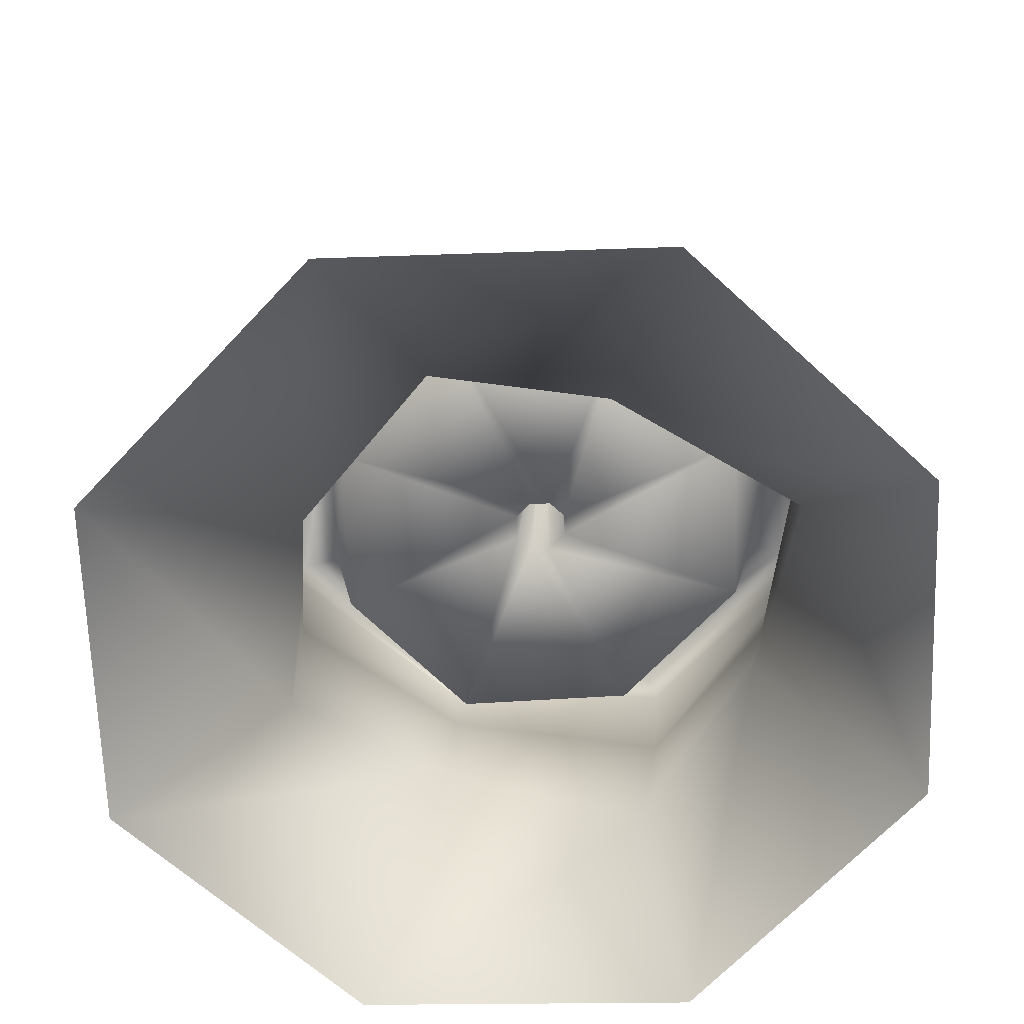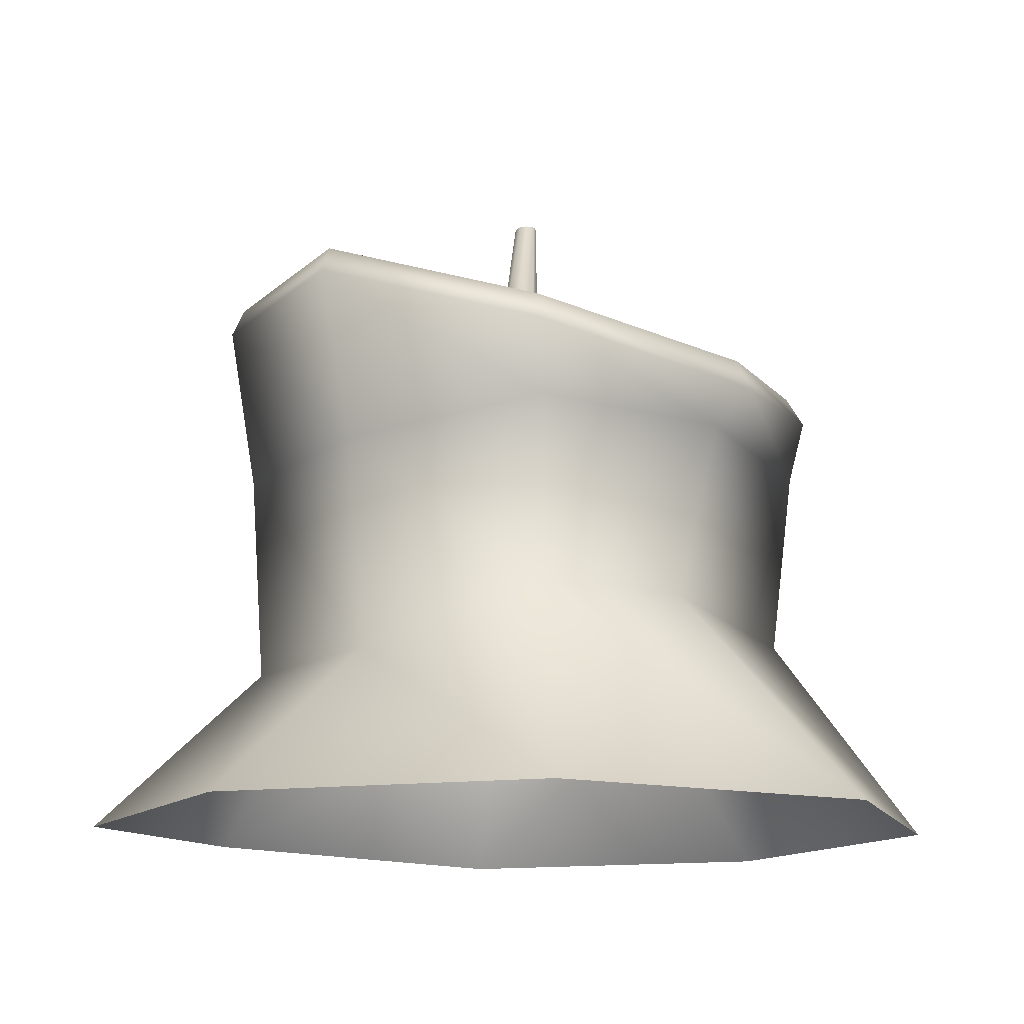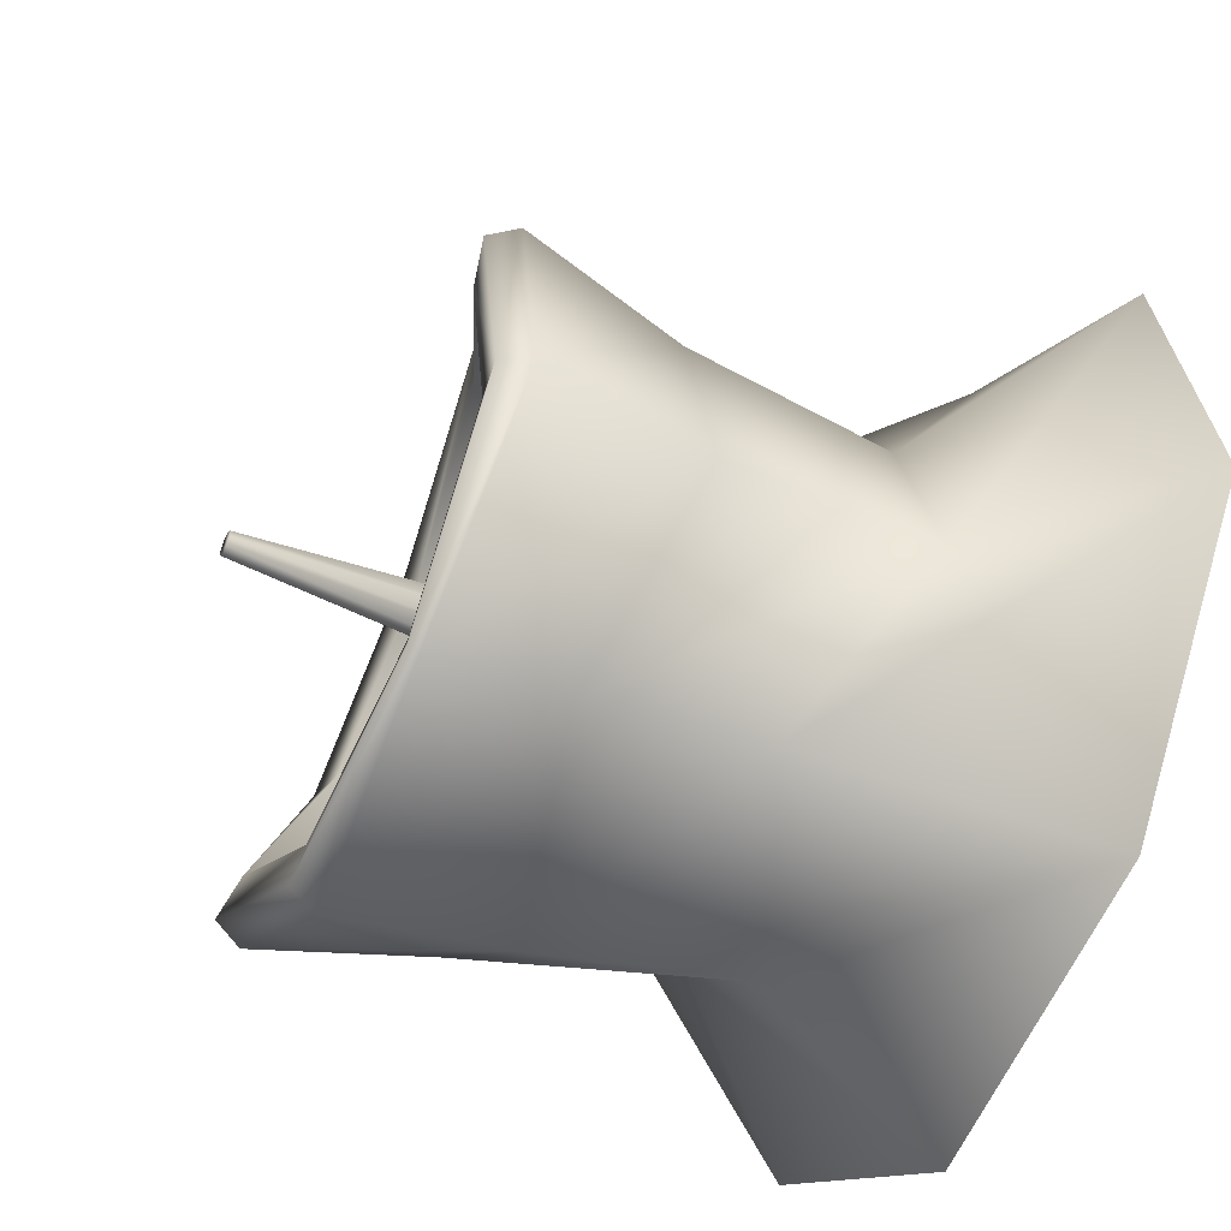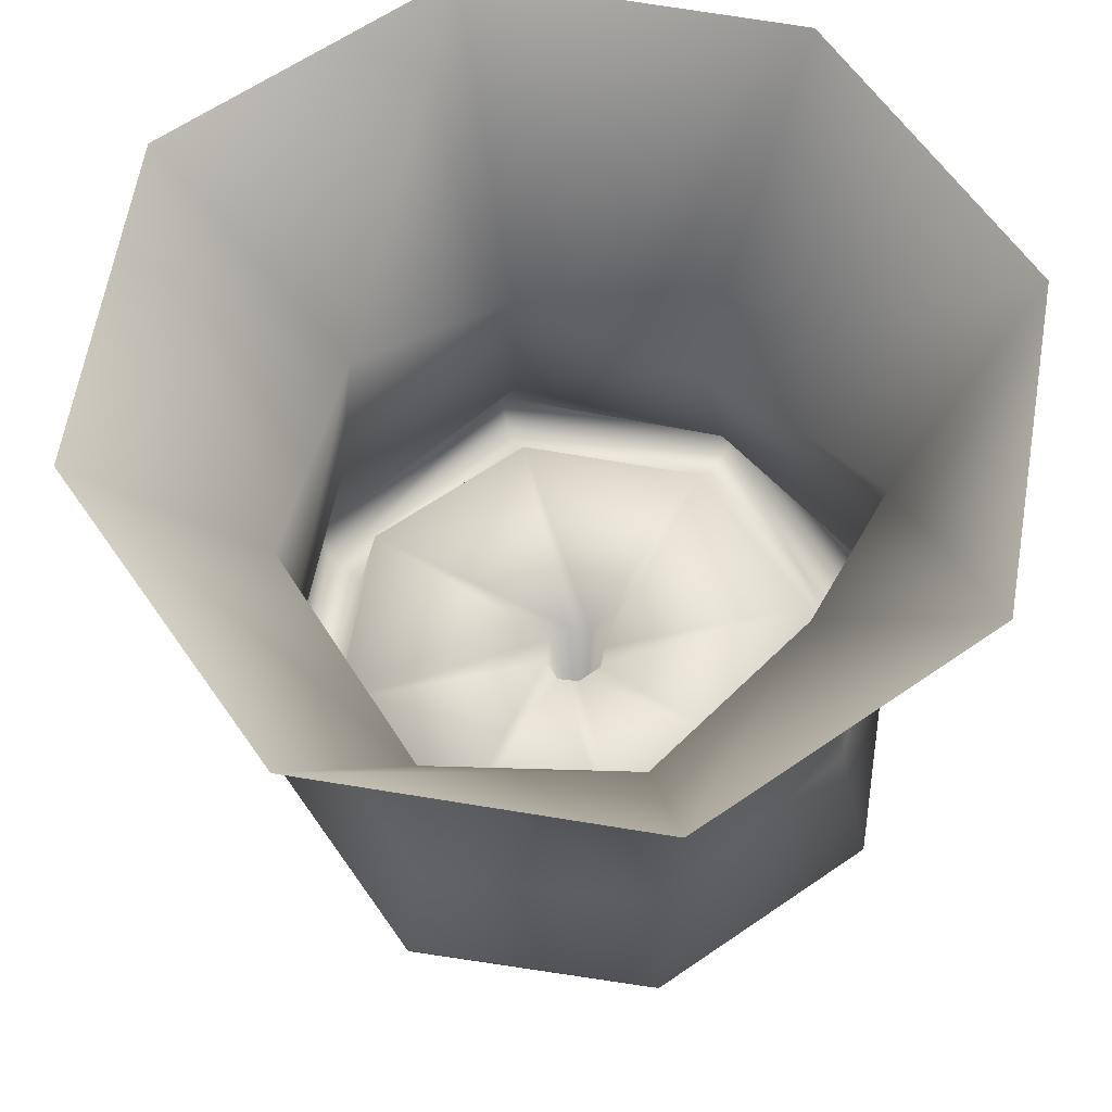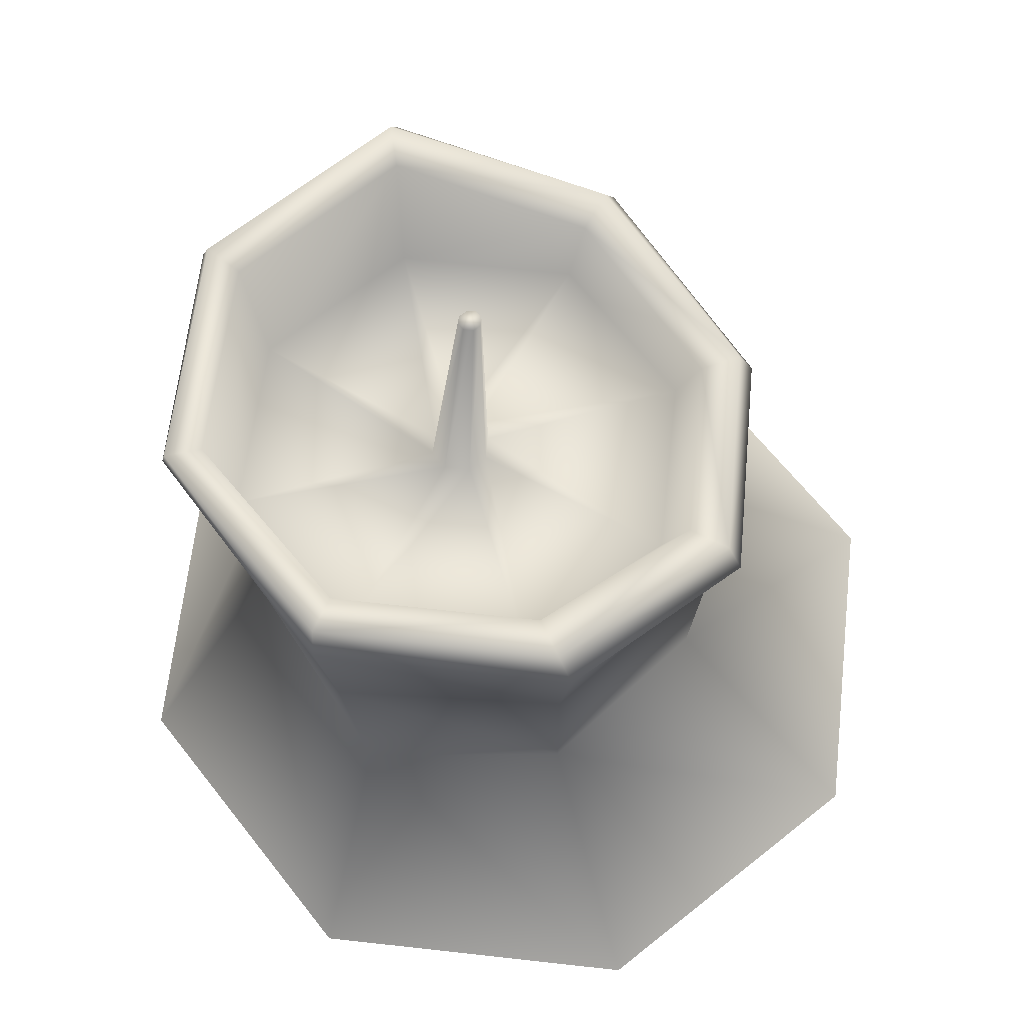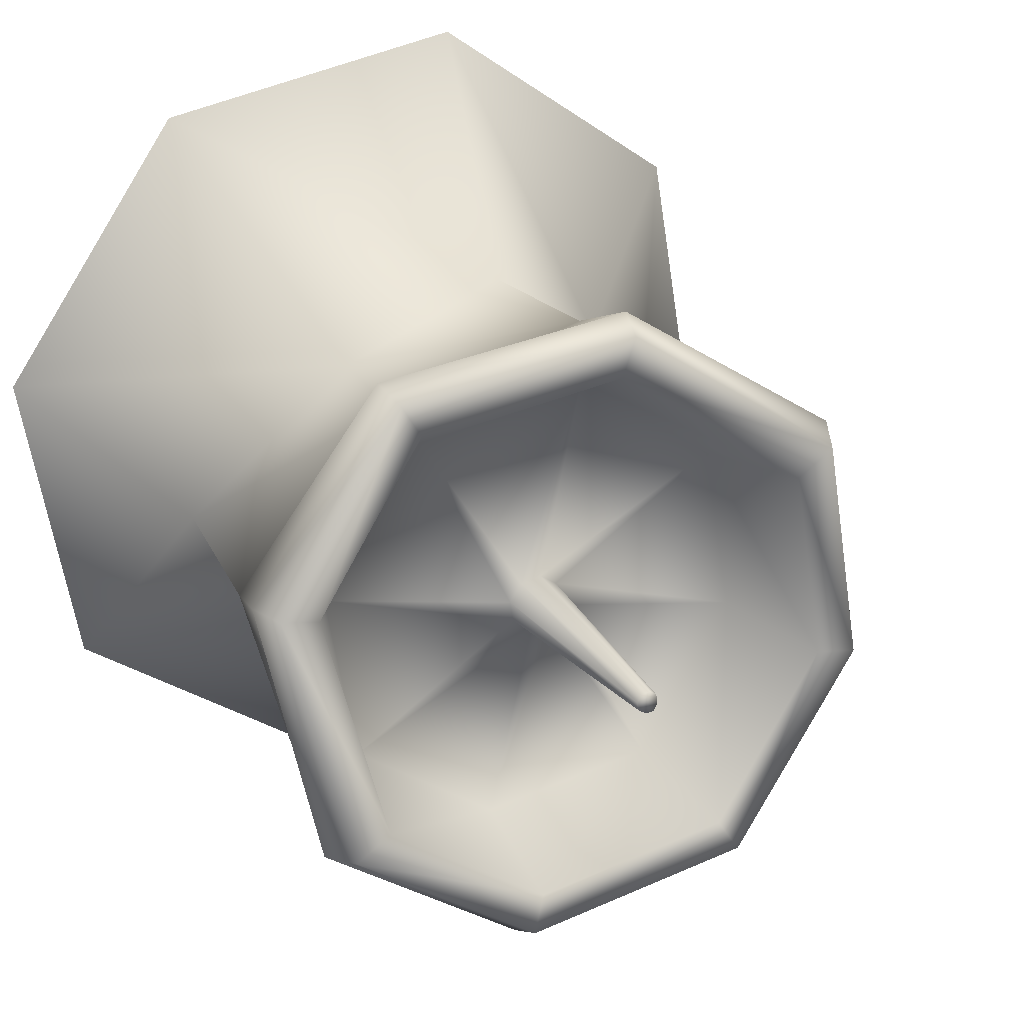
<metadata>
{"format":"obj","ext":"obj","renderer":"f3d","projection":"perspective","resolution":1024,"background":"white","views":[{"elev":-66.6,"azim":11.8,"up":"+Y"},{"elev":-13.5,"azim":-17.9,"up":"+Y"},{"elev":-50.6,"azim":-115.9,"up":"+Z"},{"elev":-27.1,"azim":-0.8,"up":"+Z"},{"elev":65.7,"azim":-73.8,"up":"+Y"},{"elev":24.1,"azim":152.9,"up":"+Z"}]}
</metadata>
<code>
o Cylinder.006.LOW
v 0.08399 0.001521 0.04644
v 0.08896 0.001521 0.07542
v 0.07193 0.001451 0.09943
v 0.0429 0.001507 0.1045
v 0.01889 0.001521 0.08759
v 0.01387 0.001521 0.05855
v 0.03091 0.002494 0.03454
v 0.0599 0.001521 0.02945
v 0.07116 0.01664 0.05357
v 0.07832 0.02021 0.06712
v 0.06327 0.02207 0.08017
v 0.04759 0.0216 0.08588
v 0.03436 0.01629 0.07655
v 0.02908 0.01622 0.05893
v 0.04031 0.0246 0.04444
v 0.05822 0.01622 0.04051
v 0.07875 0.05029 0.04751
v 0.08149 0.04285 0.06847
v 0.06843 0.04042 0.08564
v 0.04664 0.04416 0.08968
v 0.02955 0.05029 0.07862
v 0.02583 0.05041 0.05668
v 0.03876 0.05237 0.03872
v 0.06053 0.0504 0.03474
v 0.0554 0.03997 0.06024
v 0.05572 0.04002 0.06211
v 0.05458 0.04002 0.06371
v 0.05261 0.04001 0.06406
v 0.05105 0.03997 0.06297
v 0.05066 0.03999 0.06069
v 0.05167 0.04012 0.05915
v 0.0535 0.03998 0.0589
v 0.07099 0.03997 0.05039
v 0.07372 0.03995 0.06623
v 0.06439 0.03992 0.07927
v 0.04861 0.03994 0.08207
v 0.03547 0.03997 0.07284
v 0.03272 0.04006 0.05695
v 0.04169 0.04022 0.04335
v 0.05781 0.04006 0.04109
v 0.05525 0.06252 0.06187
v 0.05537 0.06254 0.0626
v 0.05493 0.06254 0.06322
v 0.05416 0.06254 0.06336
v 0.05355 0.06252 0.06293
v 0.0534 0.06253 0.06205
v 0.0538 0.06258 0.06145
v 0.05451 0.06253 0.06135
v 0.08051 0.0373 0.06712
v 0.06641 0.03787 0.08214
v 0.04782 0.03797 0.08704
v 0.03275 0.03528 0.07689
v 0.02822 0.0353 0.05722
v 0.04026 0.04061 0.04108
v 0.06 0.0353 0.03712
v 0.07546 0.03546 0.05004
v 0.07695 0.05303 0.04779
v 0.07344 0.05239 0.04942
v 0.07623 0.04487 0.06695
v 0.08002 0.04543 0.06795
v 0.06565 0.04309 0.08125
v 0.06765 0.04353 0.08442
v 0.048 0.04623 0.08452
v 0.04706 0.04674 0.08829
v 0.03355 0.05235 0.07465
v 0.03055 0.05296 0.07716
v 0.03049 0.05235 0.05685
v 0.02698 0.05294 0.05645
v 0.04066 0.05265 0.04174
v 0.0389 0.05332 0.03894
v 0.05867 0.05237 0.03903
v 0.05981 0.05298 0.03569
f 17 57 60 18
f 65 63 36 37
f 67 65 37 38
f 69 67 38 39
f 71 69 39 40
f 61 59 34 35
f 63 61 35 36
f 8 16 9 1
f 7 15 16 8
f 6 14 15 7
f 5 13 14 6
f 4 12 13 5
f 3 11 12 4
f 2 10 11 3
f 1 9 10 2
f 55 24 17 56
f 54 23 24 55
f 53 22 23 54
f 52 21 22 53
f 51 20 21 52
f 50 19 20 51
f 49 18 19 50
f 56 17 18 49
f 58 71 40 33
f 18 60 62 19
f 19 62 64 20
f 20 64 66 21
f 21 66 68 22
f 22 68 70 23
f 23 70 72 24
f 24 72 57 17
f 32 31 47 48
f 25 26 34 33
f 26 27 35 34
f 27 28 36 35
f 28 29 37 36
f 29 30 38 37
f 30 31 39 38
f 31 32 40 39
f 32 25 33 40
f 42 41 48 47 46 45 44 43
f 30 29 45 46
f 28 27 43 44
f 26 25 41 42
f 25 32 48 41
f 31 30 46 47
f 29 28 44 45
f 27 26 42 43
f 9 56 49 10
f 10 49 50 11
f 11 50 51 12
f 12 51 52 13
f 13 52 53 14
f 14 53 54 15
f 15 54 55 16
f 16 55 56 9
f 60 57 58 59
f 62 60 59 61
f 64 62 61 63
f 66 64 63 65
f 68 66 65 67
f 70 68 67 69
f 72 70 69 71
f 57 72 71 58
f 59 58 33 34

</code>
